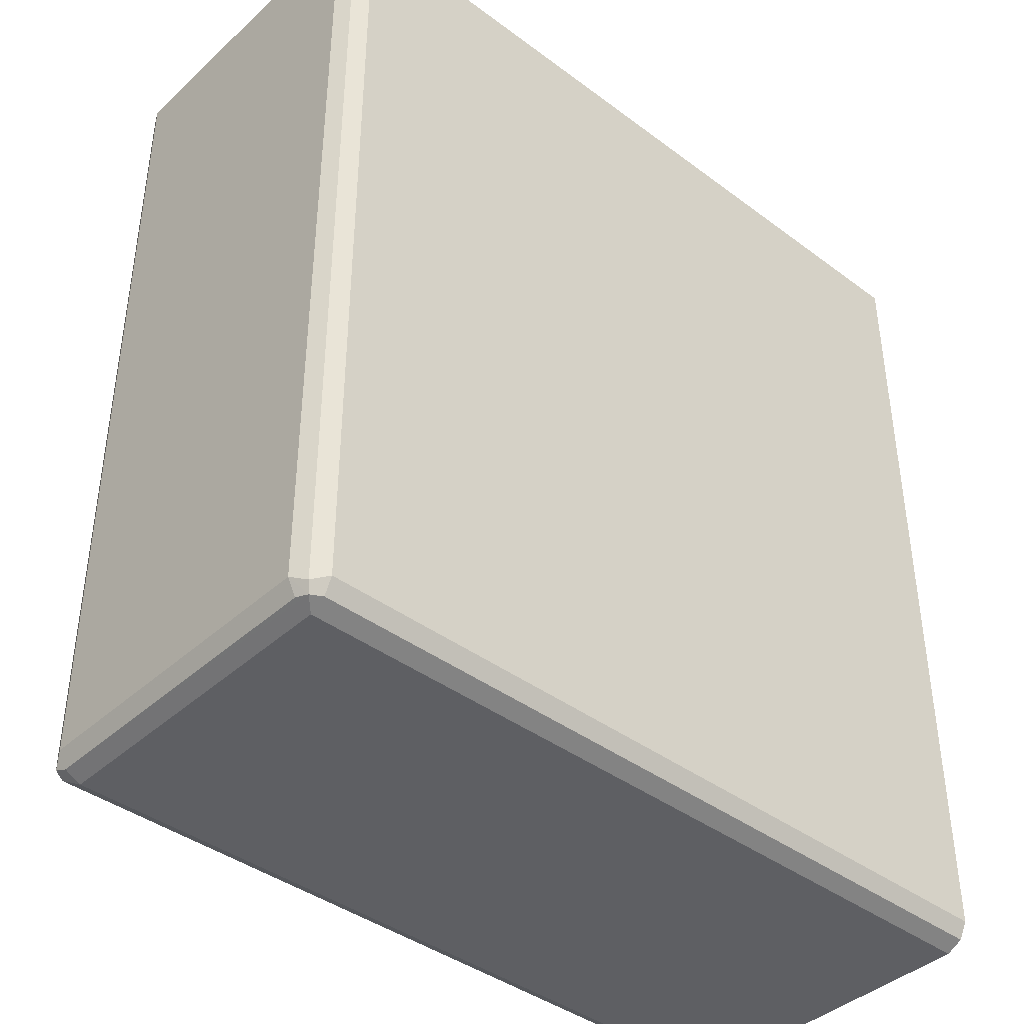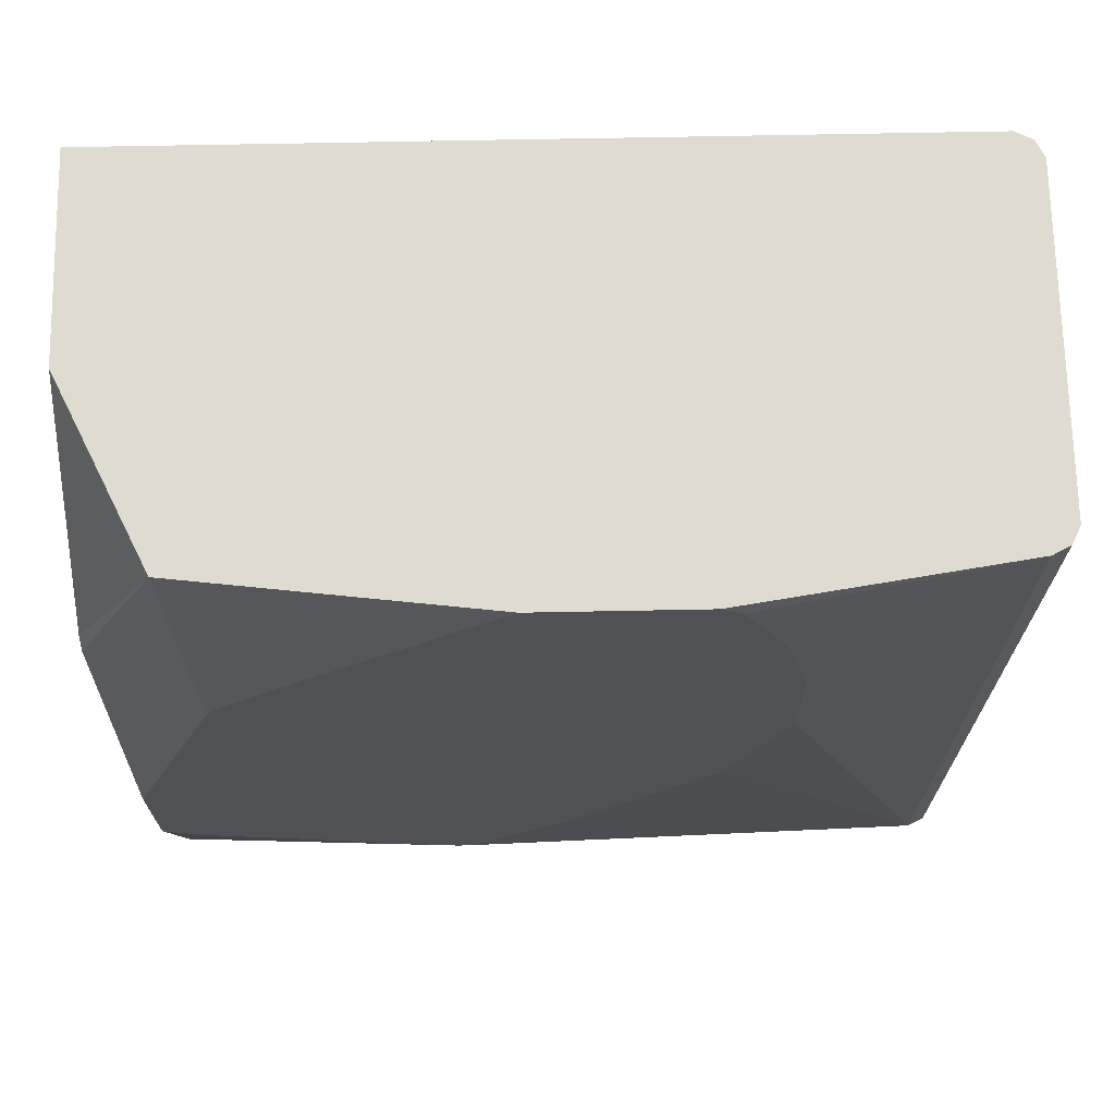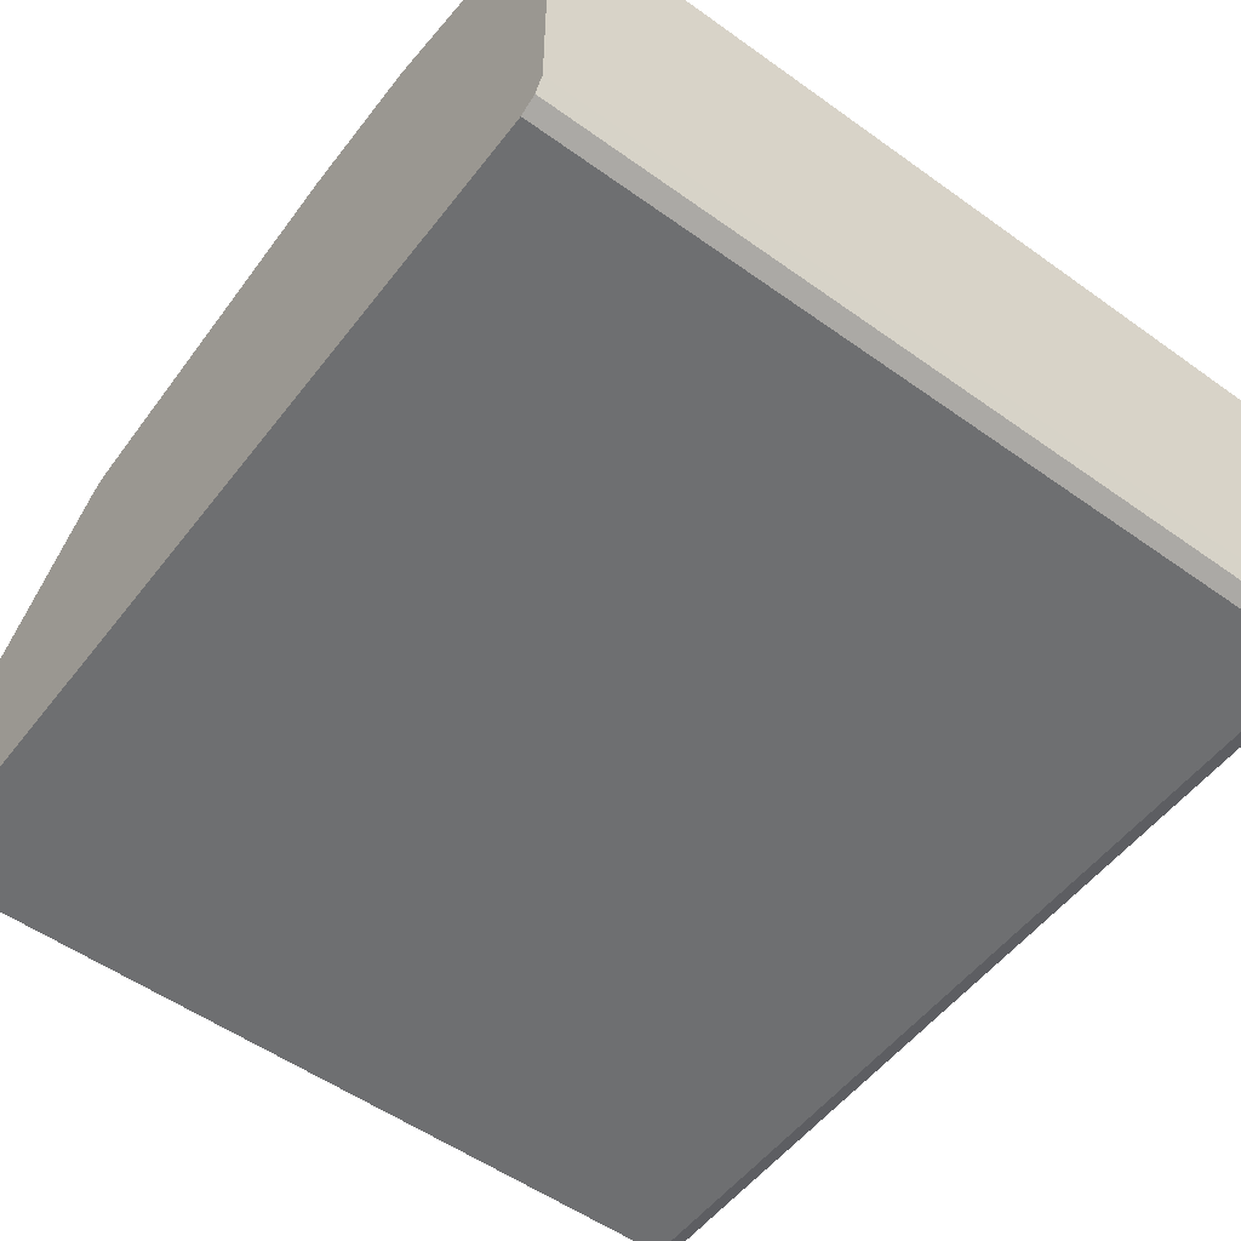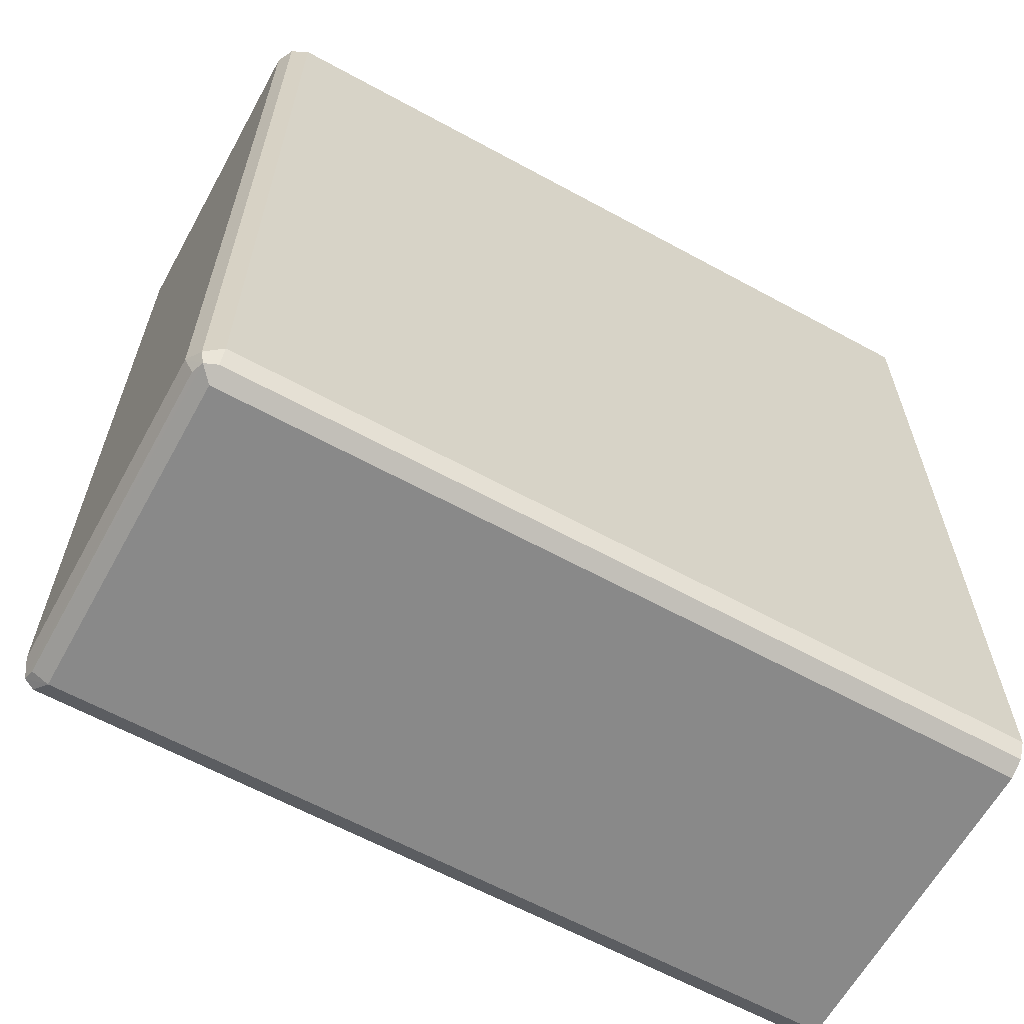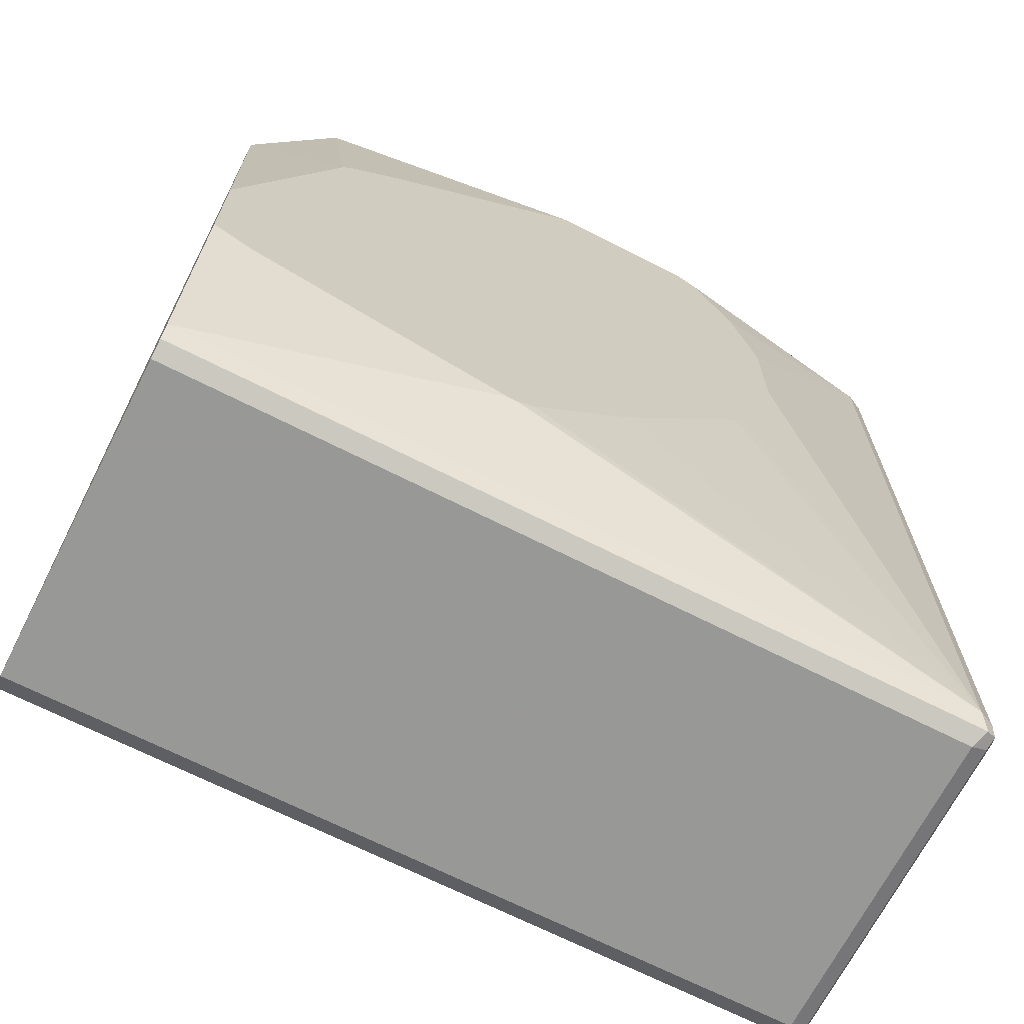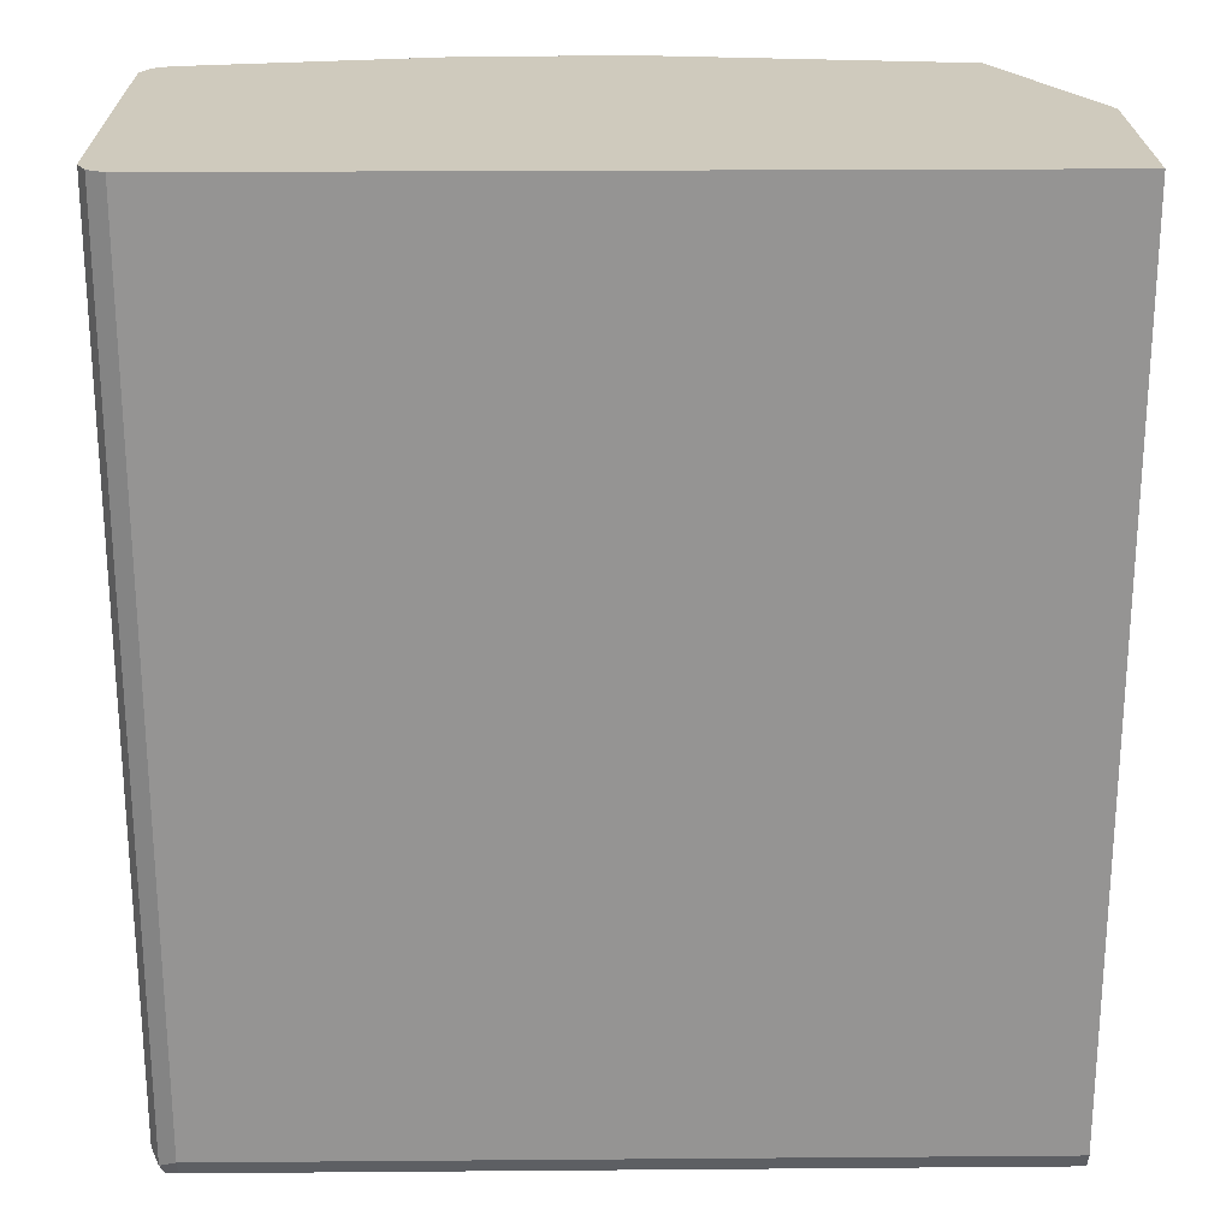
<metadata>
{"format":"obj","ext":"obj","renderer":"f3d","projection":"perspective","resolution":1024,"background":"white","views":[{"elev":-40.9,"azim":-42.2,"up":"+Z"},{"elev":70.1,"azim":178.9,"up":"+Z"},{"elev":-54.5,"azim":142.9,"up":"+Y"},{"elev":-63.0,"azim":-28.9,"up":"+Z"},{"elev":-68.5,"azim":153.0,"up":"+Z"},{"elev":22.9,"azim":-0.8,"up":"+Z"}]}
</metadata>
<code>
v -0.5661 -0.6531 0.1282
v -0.5636 -0.6579 0.1282
v -0.5661 -0.4645 0.1282
v -0.5661 -0.6531 -0.3773
v -0.5612 -0.6628 0.1282
v -0.5612 -0.6628 -0.3822
v -0.5612 -0.4548 0.1282
v -0.5661 -0.4645 -0.3773
v -0.5624 -0.4572 -0.3846
v -0.5612 -0.6531 -0.387
v -0.5588 -0.6604 -0.3882
v -0.5515 -0.6677 0.1282
v -0.5515 -0.6677 -0.3773
v -0.5596 -0.454 0.1282
v -0.5612 -0.4548 -0.3773
v -0.5515 -0.45 -0.3773
v -0.5564 -0.4548 -0.387
v -0.5515 -0.4645 -0.3919
v -0.5612 -0.4645 -0.387
v -0.5515 -0.6531 -0.3919
v -0.5515 -0.6628 -0.387
v -0.09262 -0.6677 0.1282
v -0.09262 -0.6677 -0.3773
v -0.5515 -0.45 0.1282
v -0.4182 -0.4273 -0.1506
v -0.416 -0.4273 -0.1548
v -0.3387 -0.4273 -0.2516
v -0.3242 -0.4273 -0.2661
v -0.2806 -0.4273 -0.3096
v -0.2709 -0.4273 -0.3144
v -0.09262 -0.45 -0.3773
v -0.09262 -0.4544 -0.3863
v -0.4499 -0.4273 -0.05806
v -0.4354 -0.4273 -0.1016
v -0.4209 -0.4273 -0.1451
v -0.09262 -0.4548 -0.387
v -0.09262 -0.4555 -0.3874
v -0.09262 -0.4645 -0.3919
v -0.09262 -0.6531 -0.3919
v -0.09262 -0.6628 -0.387
v -0.09262 -0.5515 0.1282
v -0.4003 -0.4273 0.1282
v -0.4112 -0.4273 0.1209
v -0.4209 -0.4273 0.1016
v -0.4354 -0.4273 0.07253
v -0.4499 -0.4273 0.01449
v -0.2661 -0.4273 -0.3144
v -0.1161 -0.4273 -0.2758
v -0.108 -0.4273 -0.2717
v -0.09262 -0.4273 -0.264
v -0.1427 -0.4475 0.1282
v -0.09262 -0.4548 0.02416
v -0.3096 -0.4273 0.1282
v -0.09262 -0.4273 -0.1886
v -0.1875 -0.4273 0.01704
v -0.1942 -0.4273 0.02314
v -0.09262 -0.4518 0.01816
v -0.09262 -0.45 0.01449
v -0.1493 -0.4273 -0.02497
v -0.15 -0.4273 -0.02344
v -0.1515 -0.4273 -0.02043
v -0.1542 -0.4273 -0.01682
v -0.1585 -0.4273 -0.01198
f 25 42 53
f 24 43 44
f 24 44 45
f 24 45 46
f 25 35 34
f 25 45 44
f 25 33 46
f 25 46 45
f 25 44 43
f 24 42 43
f 25 43 42
f 25 34 33
f 22 52 41
f 22 38 37
f 22 58 57
f 22 54 58
f 22 50 54
f 22 31 50
f 22 32 31
f 22 36 32
f 22 37 36
f 22 39 38
f 22 40 39
f 22 23 40
f 20 40 21
f 25 53 56
f 20 39 40
f 22 57 52
f 25 56 55
f 51 52 57
f 25 63 62
f 18 39 20
f 54 59 58
f 51 63 55
f 51 62 63
f 51 61 62
f 51 60 61
f 51 59 60
f 51 58 59
f 51 57 58
f 51 56 53
f 51 55 56
f 41 52 51
f 31 49 50
f 25 55 63
f 31 48 49
f 25 27 26
f 25 28 27
f 25 29 28
f 25 30 29
f 25 47 30
f 25 48 47
f 25 49 48
f 25 50 49
f 25 54 50
f 25 59 54
f 25 60 59
f 25 61 60
f 25 62 61
f 31 47 48
f 18 38 39
f 4 8 9
f 17 37 18
f 9 15 16
f 8 15 9
f 7 14 15
f 6 11 13
f 5 13 12
f 5 6 13
f 4 11 6
f 4 10 11
f 4 9 10
f 3 15 8
f 3 7 15
f 2 6 5
f 2 4 6
f 1 4 2
f 1 8 4
f 1 3 8
f 1 7 3
f 1 14 7
f 18 37 38
f 1 42 24
f 1 53 42
f 1 51 53
f 1 41 51
f 1 22 41
f 1 12 22
f 1 5 12
f 1 2 5
f 9 16 17
f 9 17 18
f 1 24 14
f 9 19 10
f 9 18 19
f 17 36 37
f 17 32 36
f 16 35 25
f 16 34 35
f 16 46 33
f 16 24 46
f 16 32 17
f 16 31 32
f 16 47 31
f 16 30 47
f 16 29 30
f 16 28 29
f 16 27 28
f 16 33 34
f 16 25 26
f 10 19 11
f 16 26 27
f 11 18 20
f 11 20 21
f 11 19 18
f 12 13 23
f 11 21 13
f 13 21 40
f 13 40 23
f 14 24 16
f 14 16 15
f 12 23 22

</code>
